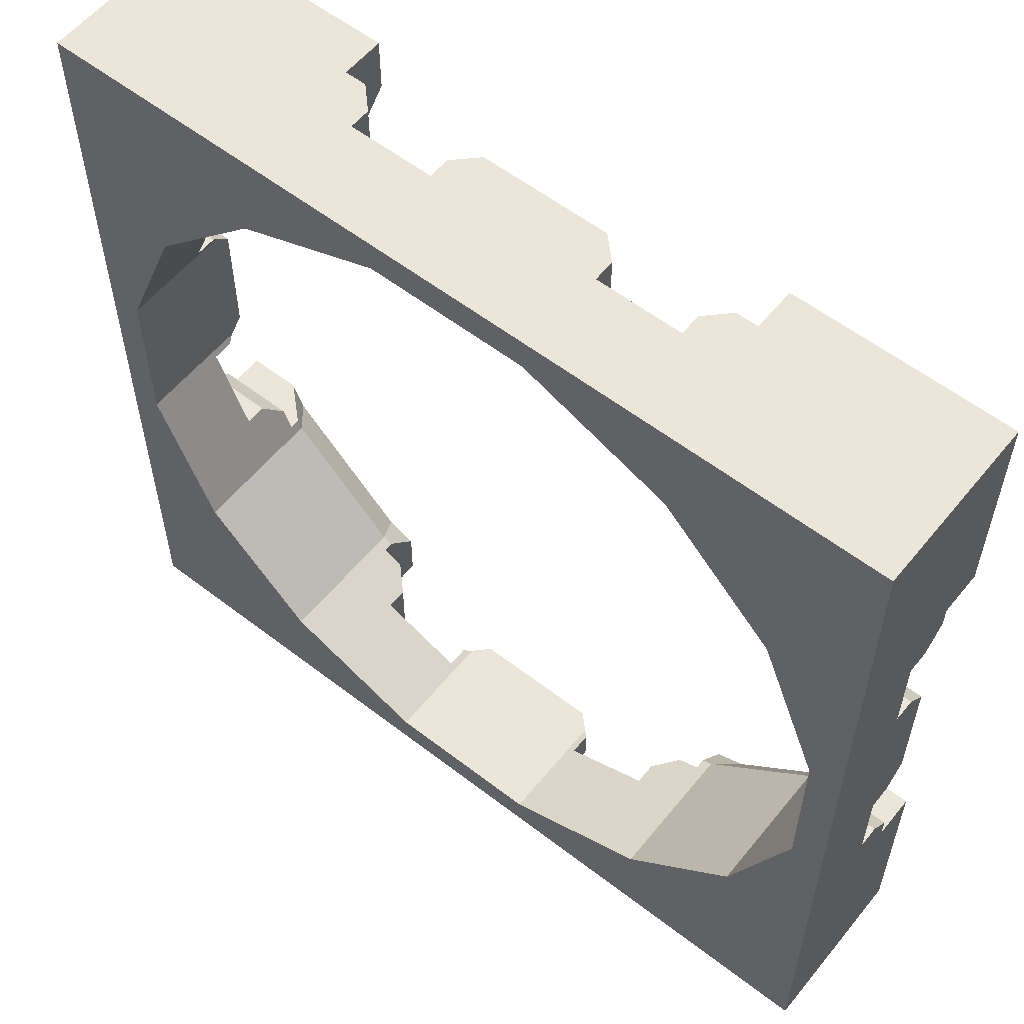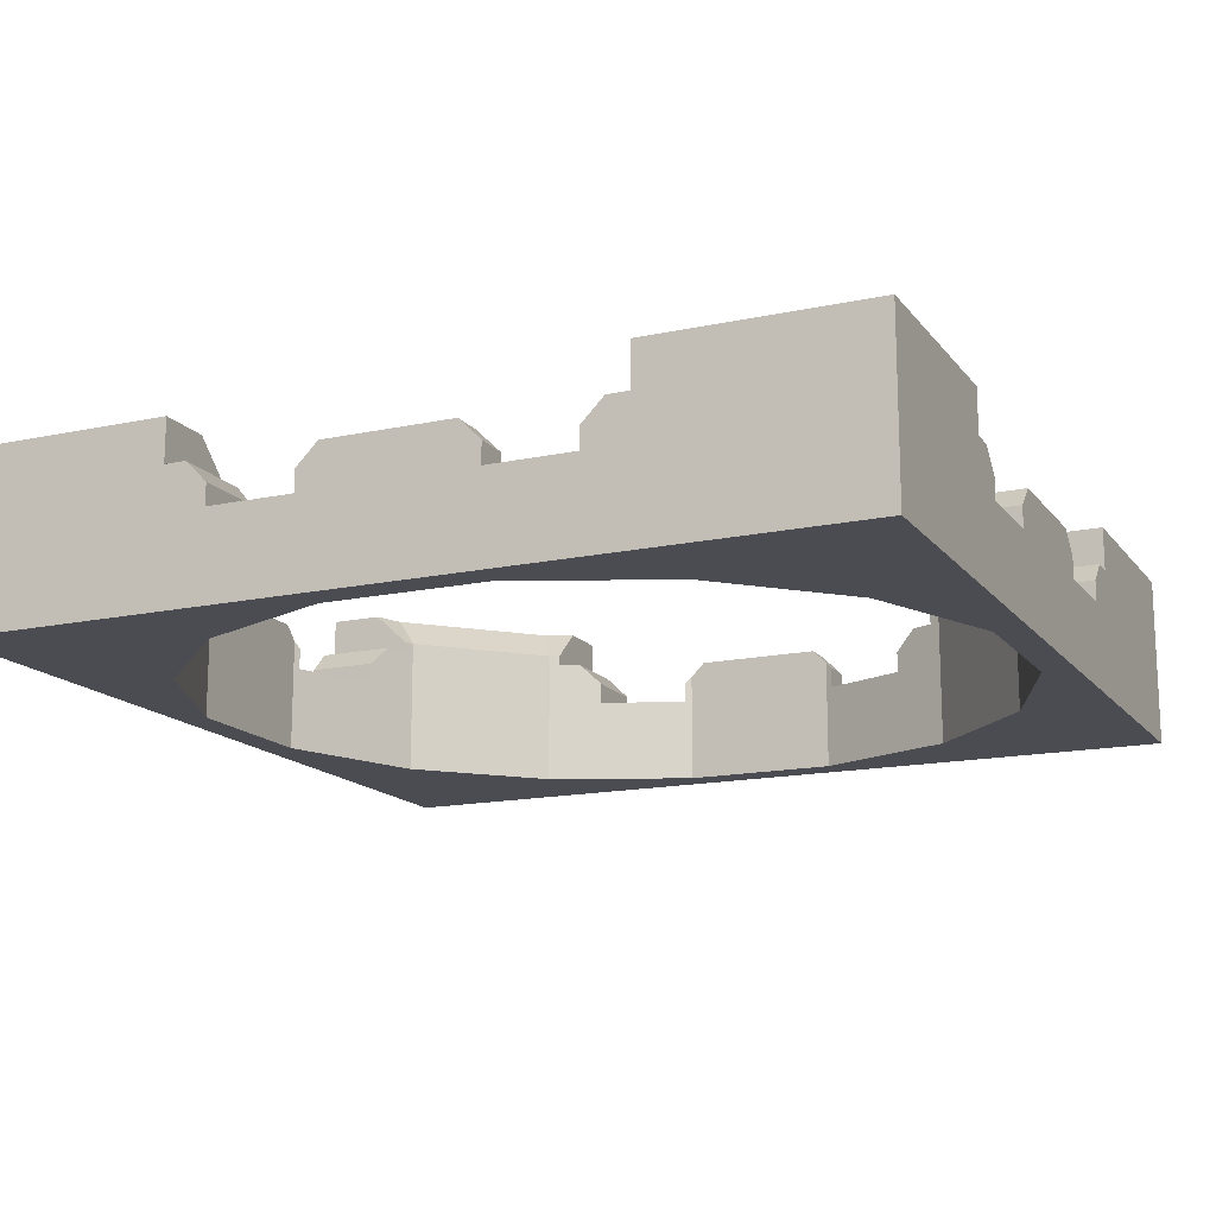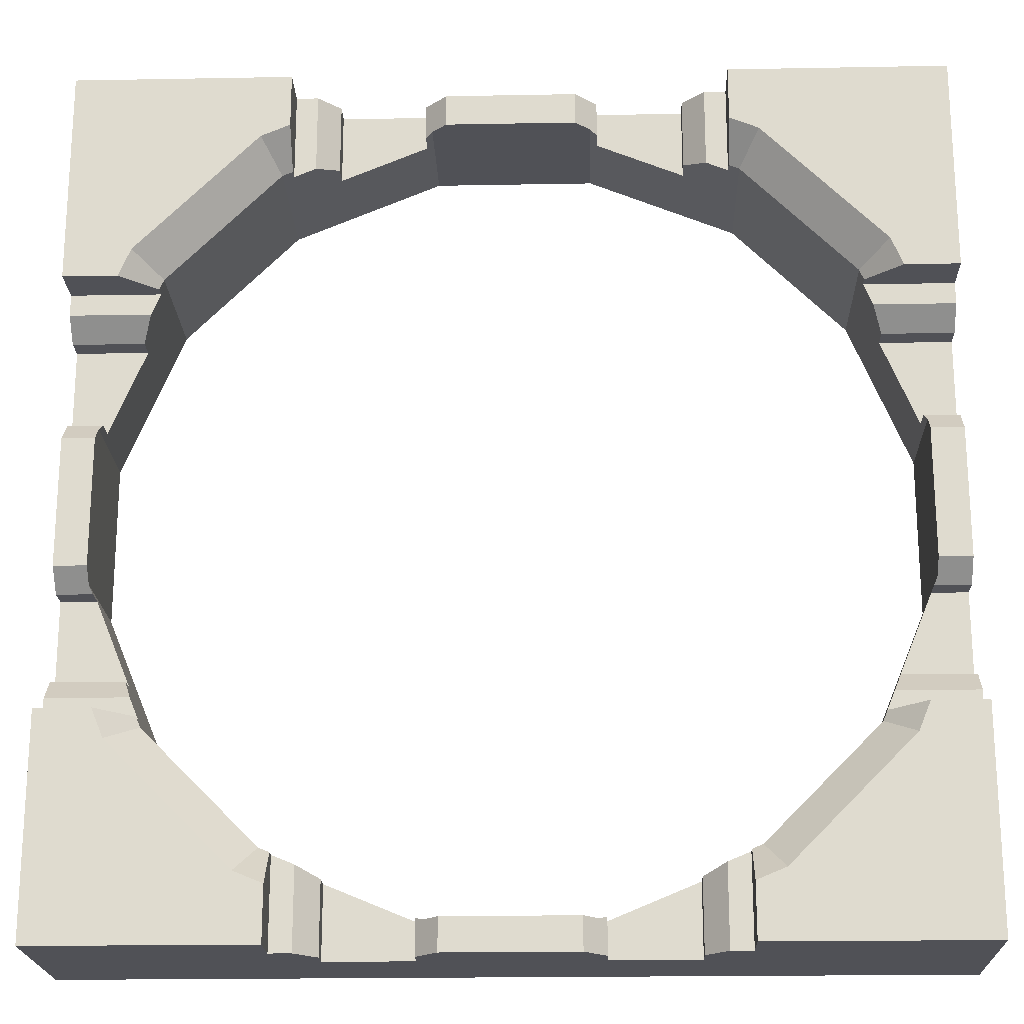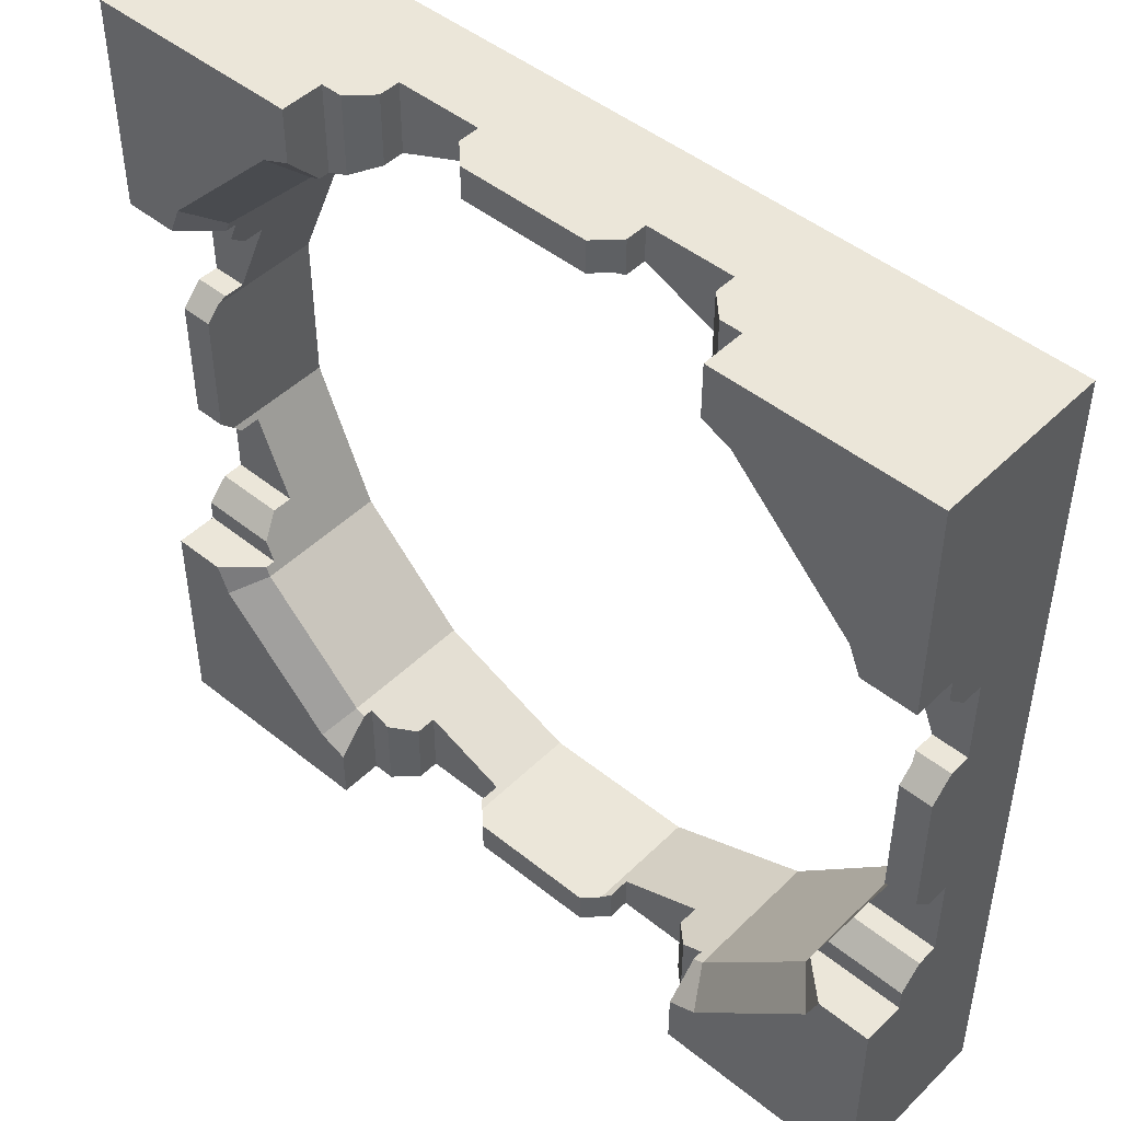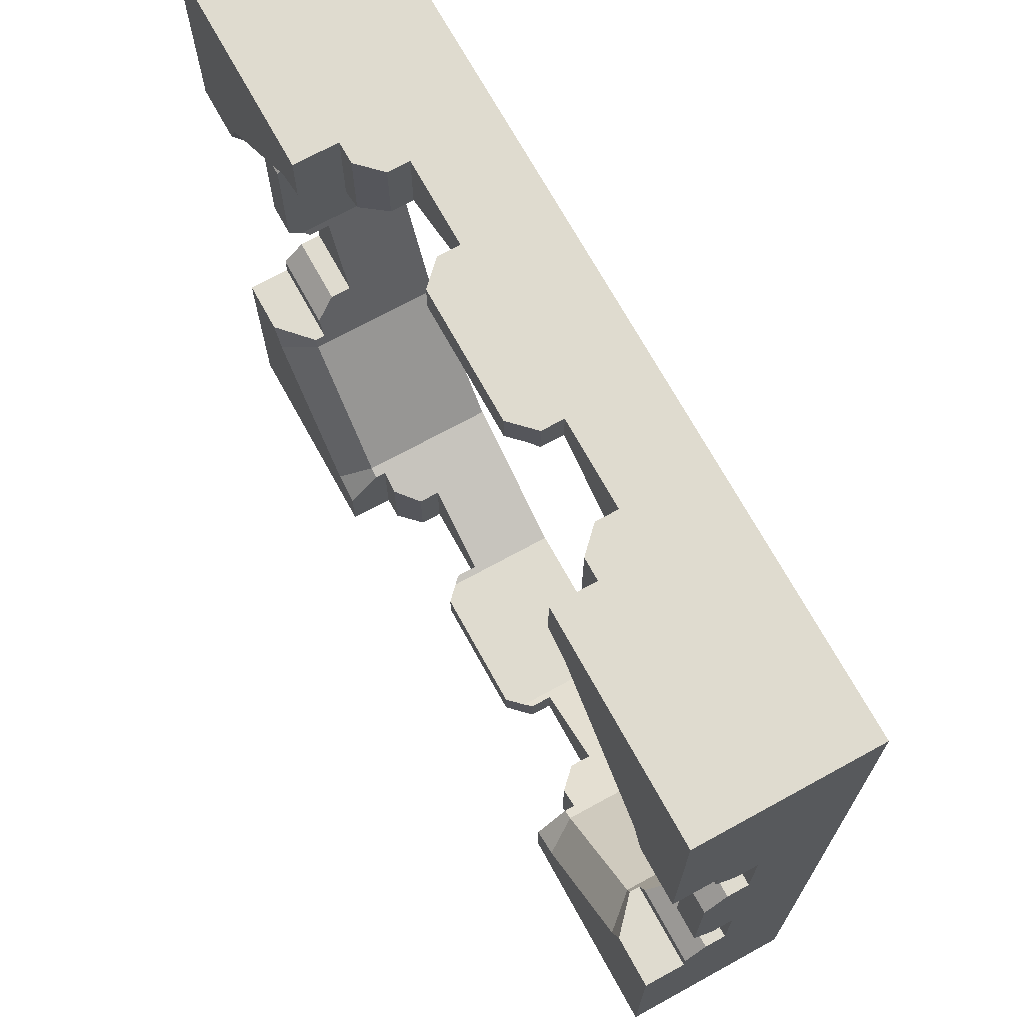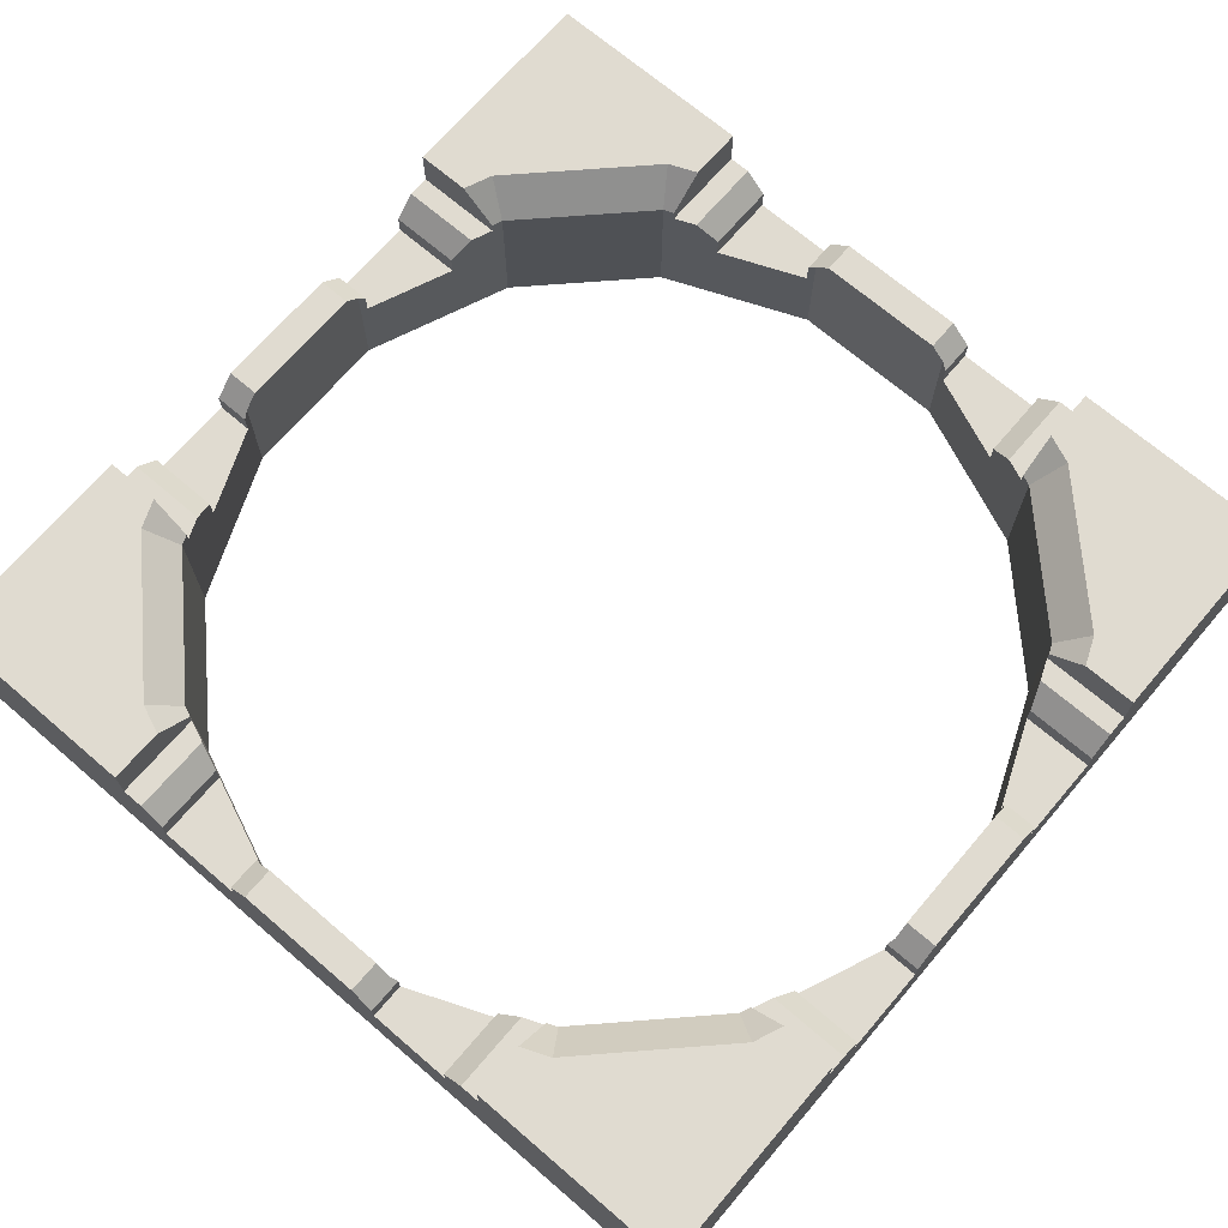
<metadata>
{"format":"obj","ext":"obj","renderer":"f3d","projection":"perspective","resolution":1024,"background":"white","views":[{"elev":57.4,"azim":38.7,"up":"+Z"},{"elev":-15.3,"azim":24.5,"up":"+Y"},{"elev":-20.4,"azim":-178.1,"up":"+Z"},{"elev":47.2,"azim":-137.7,"up":"+Z"},{"elev":70.4,"azim":-118.8,"up":"+Z"},{"elev":69.8,"azim":-49.4,"up":"+Y"}]}
</metadata>
<code>
o object1
g object1
v -0.4178 -0.075 0.2
v -0.5 -0.075 0.2
v -0.5 -0.1 0.2
v -0.4178 -0.1 0.2
v -0.4592 -0.1 0.1
v -0.5 -0.1 0.1
v -0.5 -0.075 0.1
v -0.4592 -0.075 0.1
v -0.4625 -0.067 0.092
v -0.4625 -0.05 0.075
v -0.5 -0.05 0.075
v -0.4625 -0.05 -0.075
v -0.5 -0.05 -0.075
v -0.4625 -0.067 -0.092
v -0.4592 -0.075 -0.1
v -0.5 -0.075 -0.1
v -0.5 -0.1 -0.1
v -0.4592 -0.1 -0.1
v -0.4178 -0.1 -0.2
v -0.5 -0.1 -0.2
v -0.5 -0.075 -0.2
v -0.4178 -0.075 -0.2
v -0.4074 -0.05 -0.225
v -0.5 -0.05 -0.225
v -0.3971 -0.05 -0.25
v -0.5 -0.05 -0.25
v -0.4376 0 -0.25
v -0.3971 -0.0375 -0.25
v -0.5 0 -0.25
v -0.5 0 -0.5
v -0.4239 0 -0.2832
v -0.2832 0 -0.4239
v -0.25 0 -0.4376
v -0.25 0 -0.5
v -0.5 -0.2 -0.5
v -0.25 -0.05 -0.5
v -0.225 -0.05 -0.5
v -0.2 -0.075 -0.5
v -0.2 -0.1 -0.5
v -0.1 -0.1 -0.5
v -0.1 -0.075 -0.5
v -0.075 -0.05 -0.5
v 0.075 -0.05 -0.5
v 0.1 -0.075 -0.5
v 0.1 -0.1 -0.5
v 0.2 -0.1 -0.5
v 0.2 -0.075 -0.5
v 0.225 -0.05 -0.5
v 0.25 -0.05 -0.5
v 0.25 0 -0.5
v 0.5 0 -0.5
v 0.5 -0.2 -0.5
v -0 -0.2 -0.5
v -0 -0.2 -0.4625
v 0.092 -0.2 -0.4625
v 0.262 -0.2 -0.3921
v 0.3921 -0.2 -0.262
v 0.4625 -0.2 -0.092
v 0.4625 -0.2 0.092
v 0.3921 -0.2 0.262
v 0.262 -0.2 0.3921
v 0.092 -0.2 0.4625
v -0 -0.2 0.4625
v -0 -0.2 0.5
v 0.5 -0.2 0.5
v -0.092 -0.2 0.4625
v -0.262 -0.2 0.3921
v -0.3921 -0.2 0.262
v -0.4625 -0.2 0.092
v -0.4625 -0.2 -0.092
v -0.3921 -0.2 -0.262
v -0.262 -0.2 -0.3921
v -0.092 -0.2 -0.4625
v -0.5 -0.2 0.5
v -0.262 -0.0375 -0.3921
v -0.3921 -0.0375 -0.262
v -0.25 -0.0375 -0.3971
v -0.25 -0.05 -0.3971
v -0.225 -0.05 -0.4074
v -0.2 -0.075 -0.4178
v -0.2 -0.1 -0.4178
v -0.1 -0.1 -0.4592
v -0.1 -0.075 -0.4592
v -0.092 -0.067 -0.4625
v -0.075 -0.05 -0.4625
v 0.075 -0.05 -0.4625
v 0.092 -0.067 -0.4625
v 0.1 -0.1 -0.4592
v 0.2 -0.1 -0.4178
v 0.2 -0.075 -0.4178
v 0.225 -0.05 -0.4074
v 0.25 -0.05 -0.3971
v 0.25 -0.0375 -0.3971
v 0.262 -0.0375 -0.3921
v 0.1 -0.075 -0.4592
v 0.25 0 -0.4376
v 0.2832 0 -0.4239
v 0.4239 0 -0.2832
v 0.3921 -0.0375 -0.262
v 0.4376 0 -0.25
v 0.3971 -0.0375 -0.25
v 0.5 -0.05 -0.25
v 0.3971 -0.05 -0.25
v 0.5 0 -0.25
v 0.5 -0.05 -0.225
v 0.4074 -0.05 -0.225
v 0.4178 -0.075 -0.2
v 0.5 -0.075 -0.2
v 0.5 -0.1 -0.2
v 0.4178 -0.1 -0.2
v 0.4592 -0.1 -0.1
v 0.5 -0.1 -0.1
v 0.5 -0.075 -0.1
v 0.4592 -0.075 -0.1
v 0.4625 -0.067 -0.092
v 0.4625 -0.05 -0.075
v 0.5 -0.05 -0.075
v 0.4625 -0.05 0.075
v 0.5 -0.05 0.075
v 0.4625 -0.067 0.092
v 0.4592 -0.075 0.1
v 0.5 -0.075 0.1
v 0.5 -0.1 0.1
v 0.4592 -0.1 0.1
v 0.4178 -0.1 0.2
v 0.5 -0.1 0.2
v 0.5 -0.075 0.2
v 0.4178 -0.075 0.2
v 0.4074 -0.05 0.225
v 0.5 -0.05 0.225
v 0.5 -0.05 0.25
v 0.3971 -0.05 0.25
v 0.3971 -0.0375 0.25
v 0.4376 0 0.25
v 0.5 0 0.25
v 0.5 0 0.5
v 0.4239 0 0.2832
v 0.2832 0 0.4239
v 0.25 0 0.4376
v 0.25 0 0.5
v 0.25 -0.05 0.5
v 0.25 -0.05 0.3971
v 0.25 -0.0375 0.3971
v 0.225 -0.05 0.5
v 0.225 -0.05 0.4074
v 0.2 -0.075 0.4178
v 0.2 -0.075 0.5
v 0.2 -0.1 0.5
v 0.2 -0.1 0.4178
v 0.1 -0.1 0.4592
v 0.1 -0.1 0.5
v 0.1 -0.075 0.5
v 0.1 -0.075 0.4592
v 0.092 -0.067 0.4625
v 0.075 -0.05 0.4625
v 0.075 -0.05 0.5
v -0.075 -0.05 0.4625
v -0.075 -0.05 0.5
v -0.092 -0.067 0.4625
v -0.1 -0.075 0.4592
v -0.1 -0.075 0.5
v -0.1 -0.1 0.5
v -0.1 -0.1 0.4592
v -0.2 -0.1 0.4178
v -0.2 -0.1 0.5
v -0.2 -0.075 0.5
v -0.2 -0.075 0.4178
v -0.225 -0.05 0.4074
v -0.225 -0.05 0.5
v -0.25 -0.05 0.5
v -0.25 -0.05 0.3971
v -0.25 -0.0375 0.3971
v -0.25 0 0.4376
v -0.25 0 0.5
v -0.5 0 0.5
v -0.2832 0 0.4239
v -0.4239 0 0.2832
v -0.4376 0 0.25
v -0.5 0 0.25
v -0.3971 -0.0375 0.25
v -0.3971 -0.05 0.25
v -0.5 -0.05 0.25
v -0.5 -0.05 0.225
v -0.4074 -0.05 0.225
v -0.3921 -0.0375 0.262
v -0.262 -0.0375 0.3921
v 0.262 -0.0375 0.3921
v 0.3921 -0.0375 0.262
f 4 3 1
f 3 2 1
f 5 6 3
f 5 3 4
f 8 7 5
f 7 6 5
f 7 8 9
f 9 10 11
f 7 9 11
f 12 13 10
f 13 11 10
f 14 15 16
f 14 16 13
f 13 12 14
f 18 17 15
f 17 16 15
f 19 20 18
f 20 17 18
f 22 21 19
f 21 20 19
f 23 24 22
f 24 21 22
f 25 26 23
f 26 24 23
f 27 29 26
f 26 25 28
f 28 27 26
f 32 33 34
f 30 31 32
f 29 27 31
f 30 29 31
f 32 34 30
f 40 41 42
f 53 40 45
f 43 44 45
f 46 52 53
f 49 51 52
f 49 50 51
f 46 49 52
f 46 48 49
f 46 47 48
f 53 45 46
f 53 35 39
f 36 38 39
f 30 34 36
f 36 37 38
f 35 36 39
f 35 30 36
f 53 39 40
f 40 43 45
f 40 42 43
f 55 54 53
f 35 53 73
f 74 35 69
f 69 68 74
f 68 67 74
f 67 66 74
f 66 63 64
f 65 64 62
f 52 65 59
f 59 58 52
f 58 57 52
f 57 56 52
f 65 60 59
f 65 61 60
f 65 62 61
f 64 63 62
f 66 64 74
f 35 70 69
f 35 71 70
f 35 72 71
f 35 73 72
f 53 54 73
f 56 55 52
f 55 53 52
f 76 71 75
f 71 72 75
f 78 77 75
f 72 78 75
f 72 73 81
f 81 80 79
f 73 82 81
f 84 83 82
f 73 84 82
f 72 81 78
f 81 79 78
f 54 55 87
f 84 87 86
f 86 85 84
f 84 54 87
f 84 73 54
f 94 93 92
f 92 89 56
f 89 55 56
f 88 87 55
f 88 95 87
f 89 88 55
f 91 90 89
f 92 91 89
f 56 94 92
f 94 97 93
f 97 96 93
f 99 98 97
f 99 97 94
f 101 100 98
f 101 98 99
f 102 104 100
f 101 103 102
f 102 100 101
f 106 105 102
f 106 102 103
f 107 108 105
f 107 105 106
f 110 109 107
f 109 108 107
f 111 112 109
f 111 109 110
f 114 113 111
f 113 112 111
f 113 114 115
f 115 116 117
f 113 115 117
f 118 119 117
f 118 117 116
f 120 121 122
f 120 122 119
f 119 118 120
f 124 123 121
f 123 122 121
f 125 126 124
f 126 123 124
f 128 127 125
f 127 126 125
f 129 130 128
f 130 127 128
f 132 131 129
f 131 130 129
f 134 135 131
f 131 132 133
f 133 134 131
f 135 134 137
f 136 137 138
f 138 139 140
f 138 140 136
f 136 135 137
f 141 140 139
f 143 142 141
f 141 139 143
f 145 144 141
f 145 141 142
f 146 147 144
f 146 144 145
f 149 148 146
f 148 147 146
f 150 151 148
f 150 148 149
f 153 152 150
f 152 151 150
f 152 153 154
f 154 155 156
f 152 154 156
f 157 158 156
f 157 156 155
f 159 160 161
f 159 161 158
f 158 157 159
f 163 162 160
f 162 161 160
f 164 165 163
f 165 162 163
f 167 166 164
f 166 165 164
f 168 169 167
f 169 166 167
f 171 170 168
f 170 169 168
f 173 174 170
f 170 171 172
f 172 173 170
f 174 173 176
f 175 176 177
f 177 178 179
f 177 179 175
f 175 174 176
f 182 179 178
f 180 181 182
f 182 178 180
f 184 183 182
f 184 182 181
f 180 178 177
f 180 177 185
f 185 177 186
f 177 176 186
f 186 176 172
f 176 173 172
f 143 139 138
f 143 138 187
f 187 138 137
f 187 137 188
f 188 137 133
f 137 134 133
f 94 56 99
f 56 57 99
f 103 101 99
f 103 99 57
f 57 58 110
f 110 107 106
f 58 111 110
f 115 114 111
f 58 115 111
f 57 110 103
f 110 106 103
f 115 58 59
f 116 115 120
f 120 118 116
f 115 59 120
f 188 133 132
f 132 125 60
f 125 59 60
f 124 120 59
f 124 121 120
f 125 124 59
f 129 128 125
f 132 129 125
f 60 188 132
f 188 60 61
f 188 61 187
f 142 143 187
f 142 187 61
f 61 62 149
f 149 146 145
f 62 150 149
f 154 153 150
f 62 154 150
f 61 149 142
f 149 145 142
f 154 62 63
f 63 66 159
f 159 157 155
f 155 154 159
f 154 63 159
f 186 172 171
f 171 164 67
f 164 66 67
f 163 159 66
f 163 160 159
f 164 163 66
f 168 167 164
f 171 168 164
f 67 186 171
f 186 67 185
f 67 68 185
f 158 161 162
f 151 162 64
f 64 65 148
f 141 147 148
f 136 140 141
f 141 144 147
f 65 141 148
f 65 136 141
f 165 74 64
f 170 175 74
f 170 174 175
f 165 170 74
f 165 169 170
f 165 166 169
f 148 151 64
f 151 152 156
f 162 165 64
f 151 156 162
f 156 158 162
f 102 105 108
f 52 102 109
f 65 52 112
f 112 119 123
f 119 122 123
f 112 117 119
f 112 113 117
f 112 123 65
f 123 126 65
f 126 130 131
f 131 135 136
f 126 127 130
f 126 131 65
f 131 136 65
f 52 109 112
f 52 51 102
f 51 104 102
f 102 108 109
f 98 100 104
f 51 97 98
f 50 96 97
f 51 50 97
f 98 104 51
f 96 50 49
f 49 92 93
f 93 96 49
f 92 49 91
f 49 48 91
f 91 48 90
f 48 47 90
f 90 47 89
f 47 46 89
f 89 46 88
f 46 45 88
f 88 45 95
f 45 44 95
f 87 95 44
f 87 44 43
f 43 86 87
f 86 43 85
f 43 42 85
f 41 83 84
f 84 85 42
f 41 84 42
f 83 41 82
f 41 40 82
f 82 40 39
f 82 39 81
f 81 39 80
f 39 38 80
f 80 38 37
f 80 37 79
f 79 37 36
f 79 36 78
f 36 34 33
f 77 78 36
f 36 33 77
f 77 33 32
f 77 32 75
f 75 32 76
f 32 31 76
f 76 31 28
f 31 27 28
f 76 28 25
f 25 19 71
f 19 70 71
f 18 14 70
f 18 15 14
f 19 18 70
f 23 22 19
f 25 23 19
f 71 76 25
f 9 69 70
f 9 14 10
f 14 12 10
f 9 70 14
f 181 180 185
f 181 185 68
f 68 69 4
f 4 1 184
f 69 5 4
f 9 8 5
f 69 9 5
f 68 4 181
f 4 184 181
f 1 2 183
f 1 183 184
f 21 24 26
f 20 26 35
f 17 35 74
f 74 3 6
f 6 11 13
f 6 7 11
f 182 183 3
f 175 179 182
f 183 2 3
f 74 182 3
f 74 175 182
f 74 6 17
f 6 13 17
f 13 16 17
f 17 20 35
f 26 30 35
f 26 29 30
f 20 21 26

</code>
